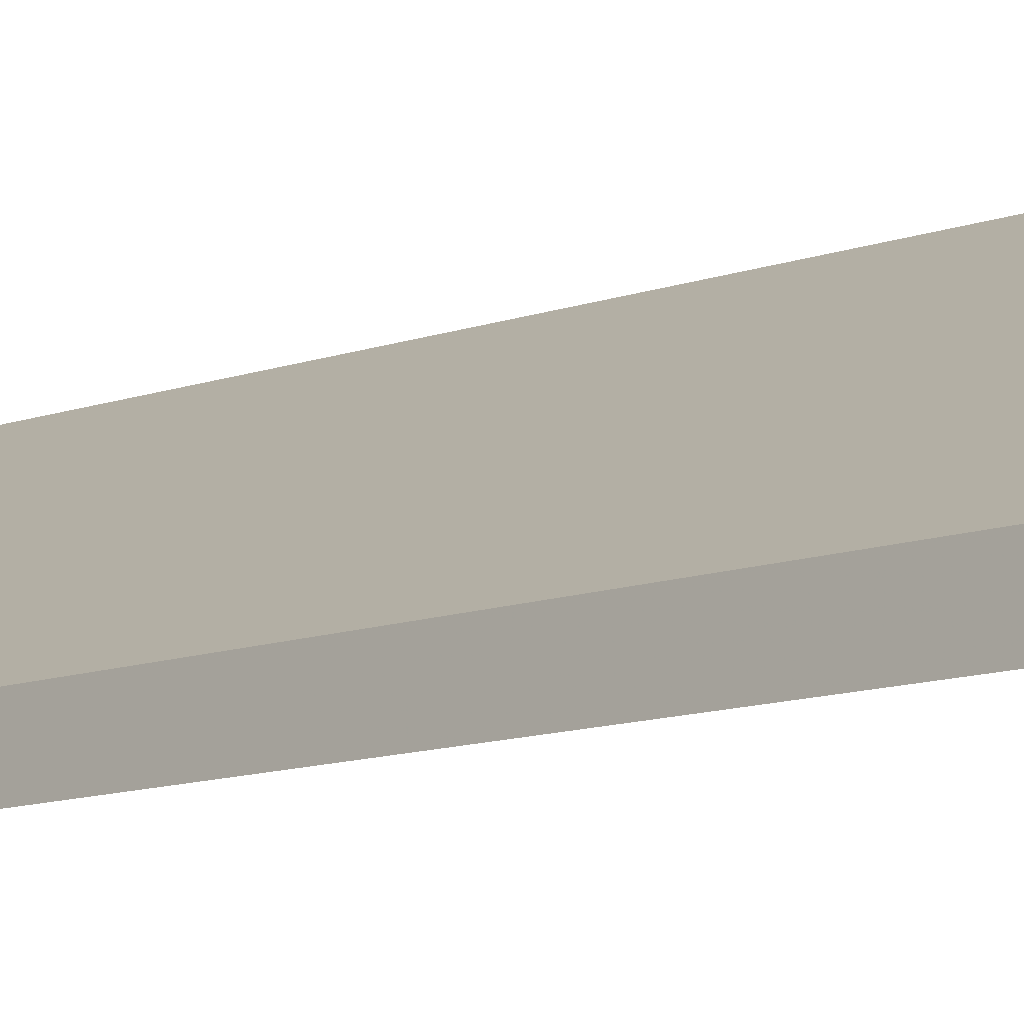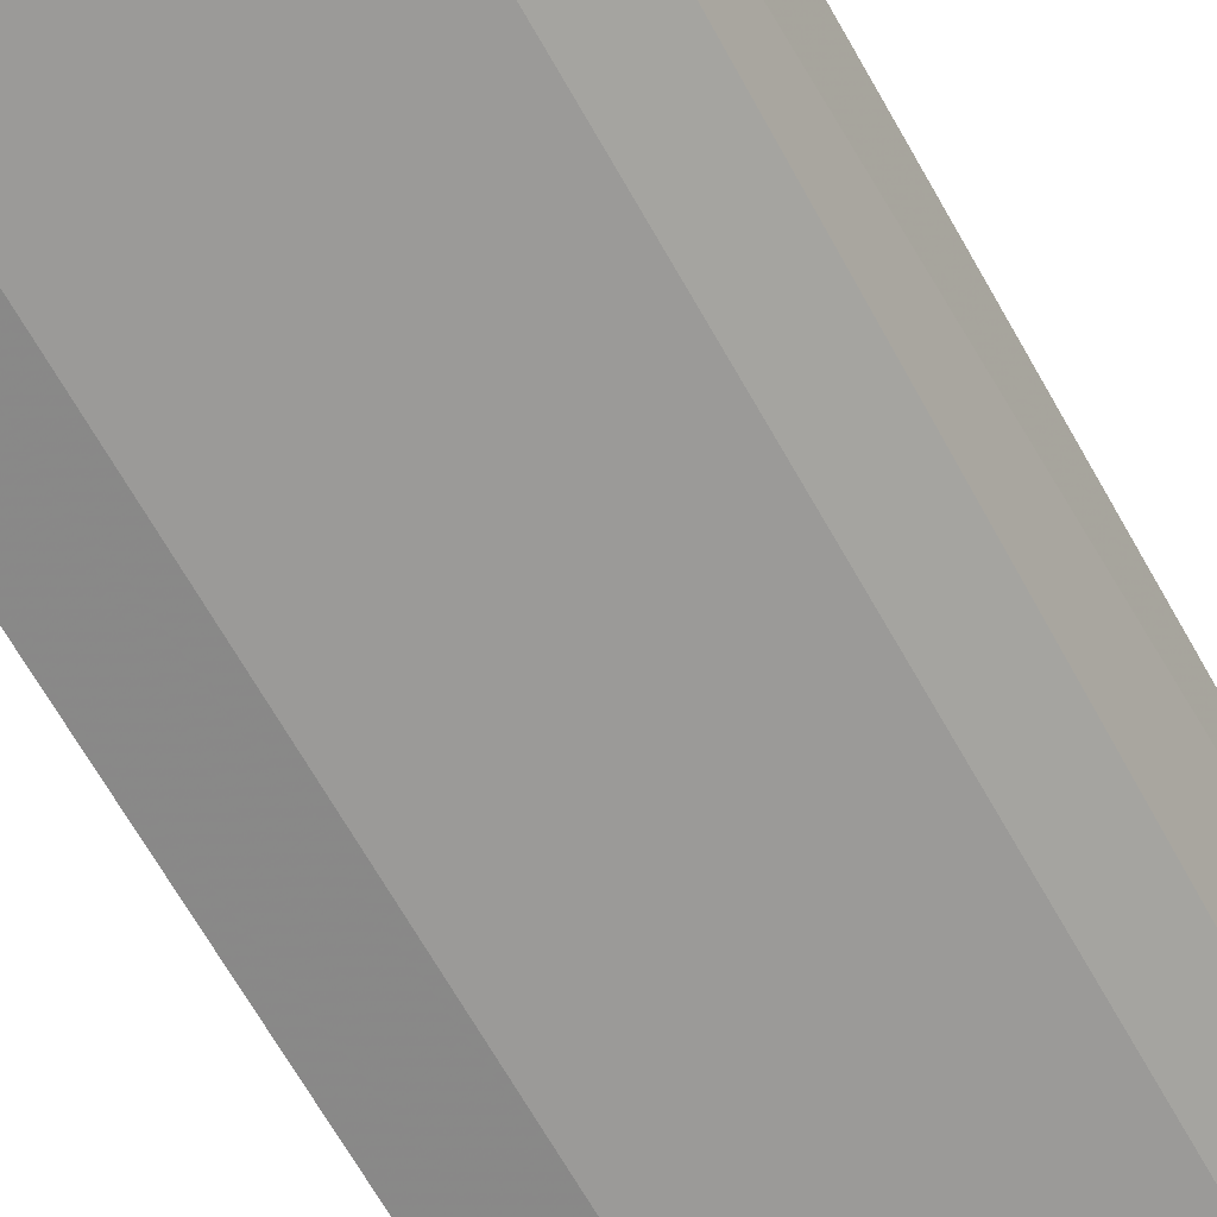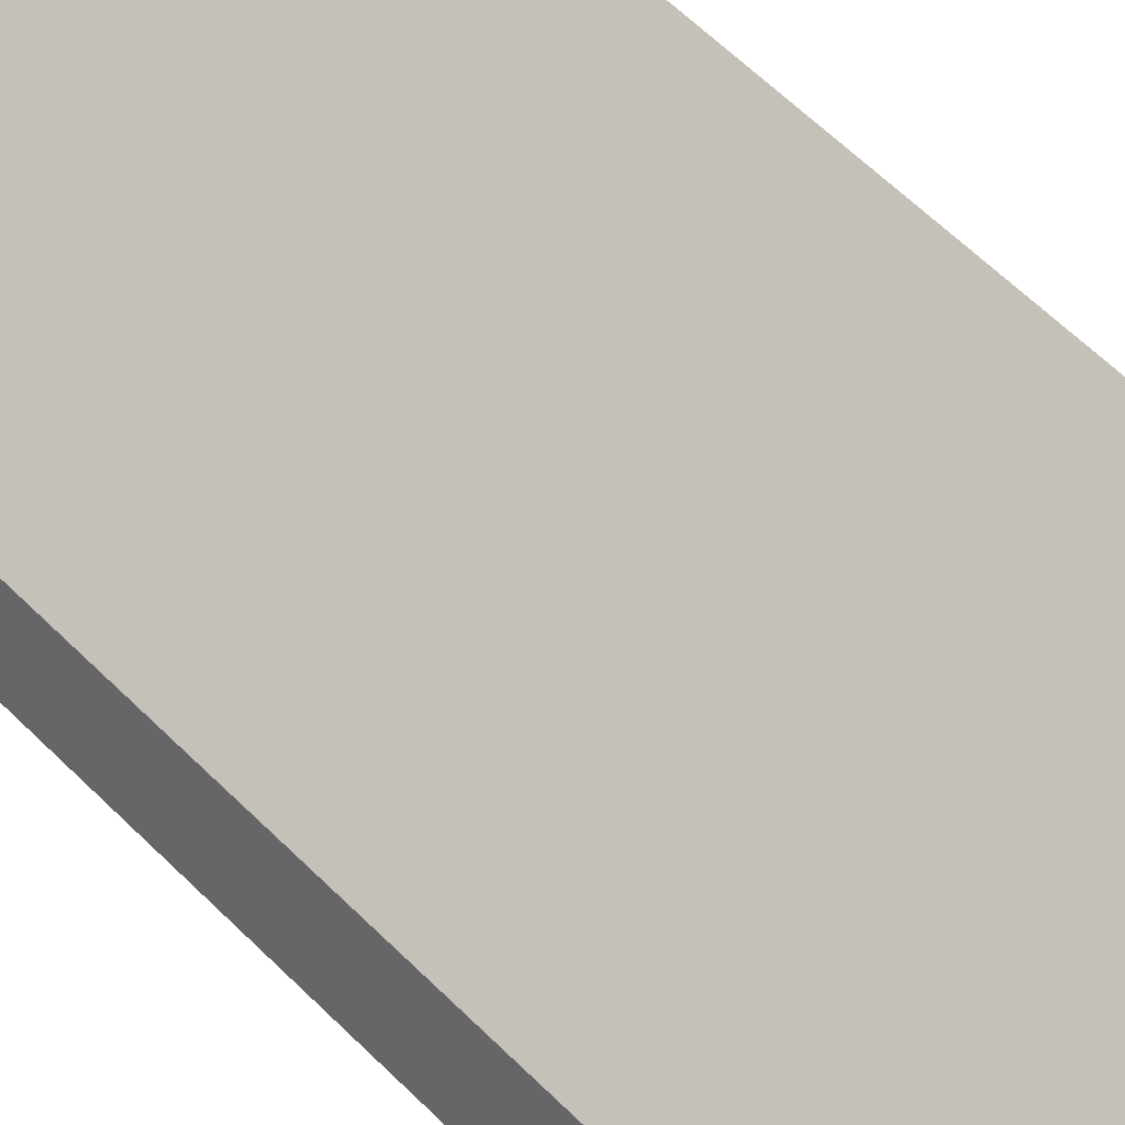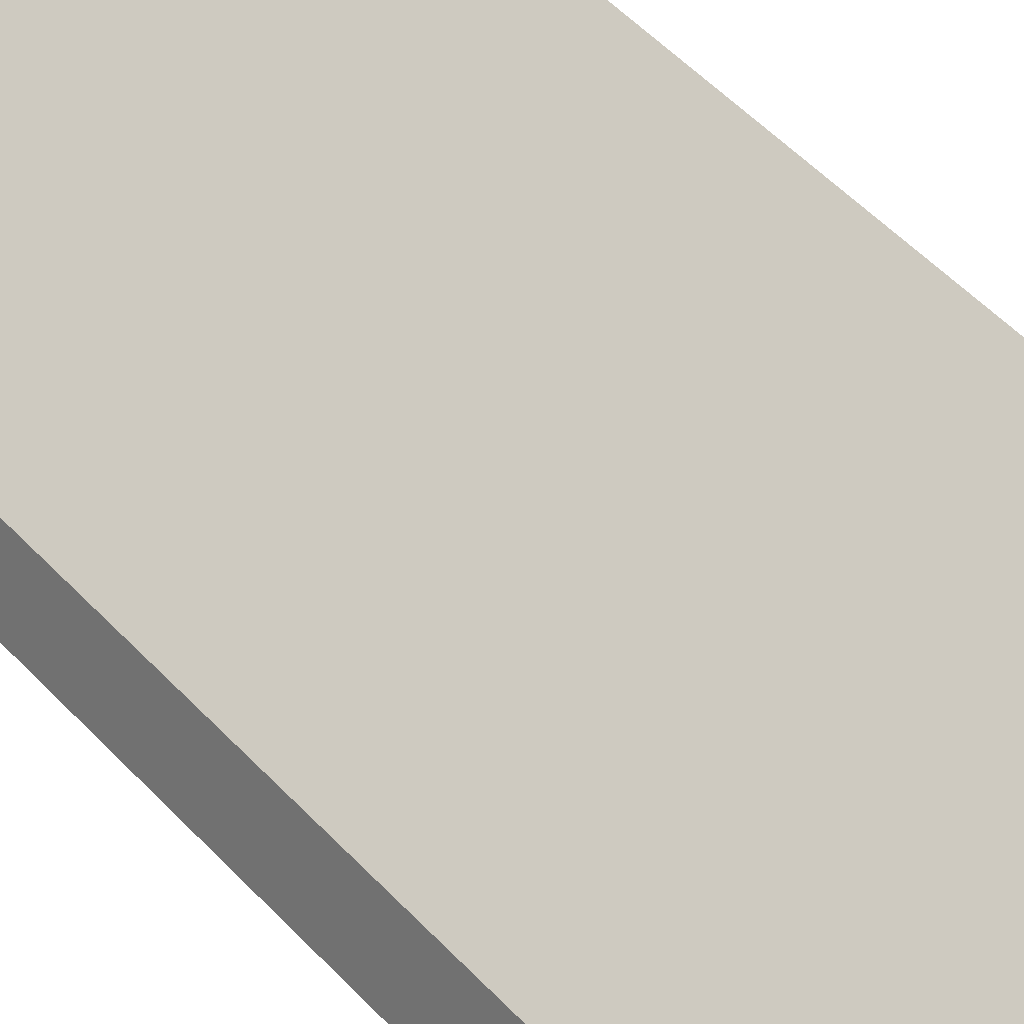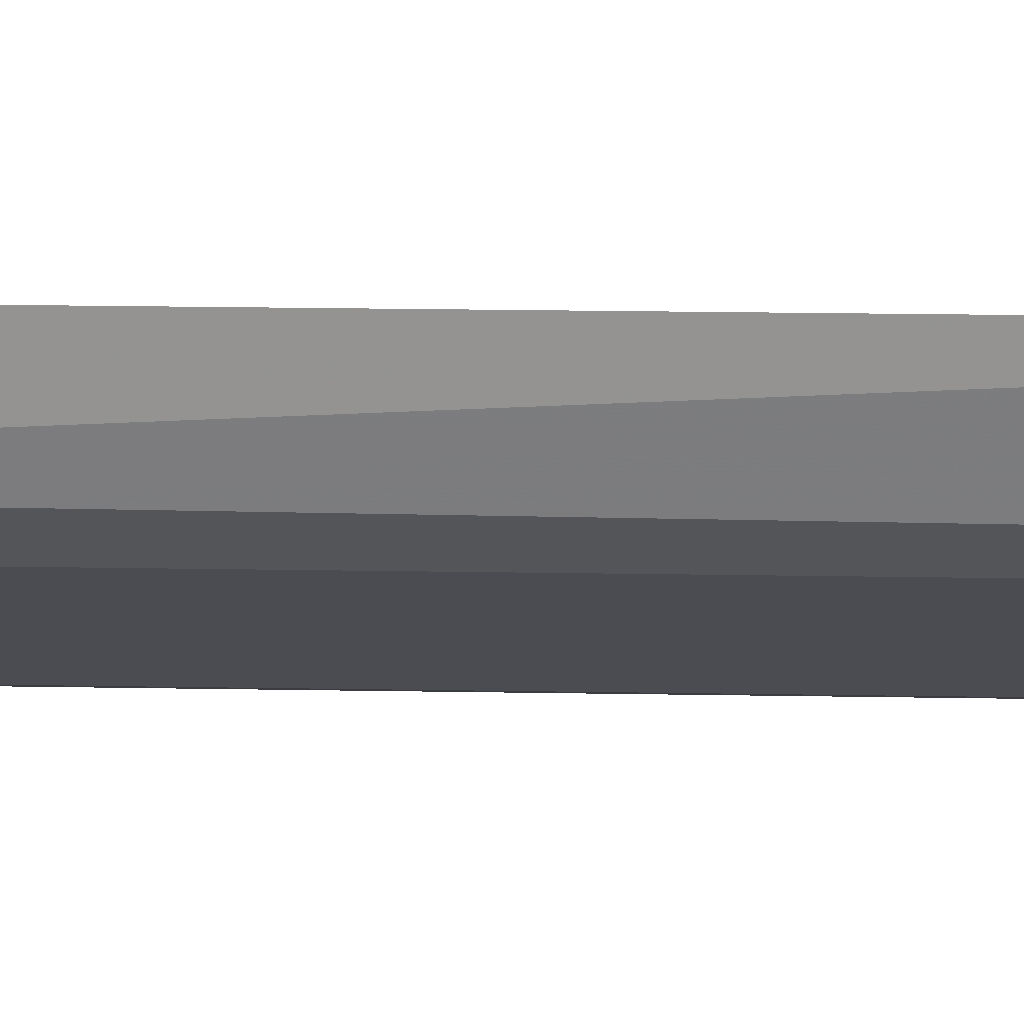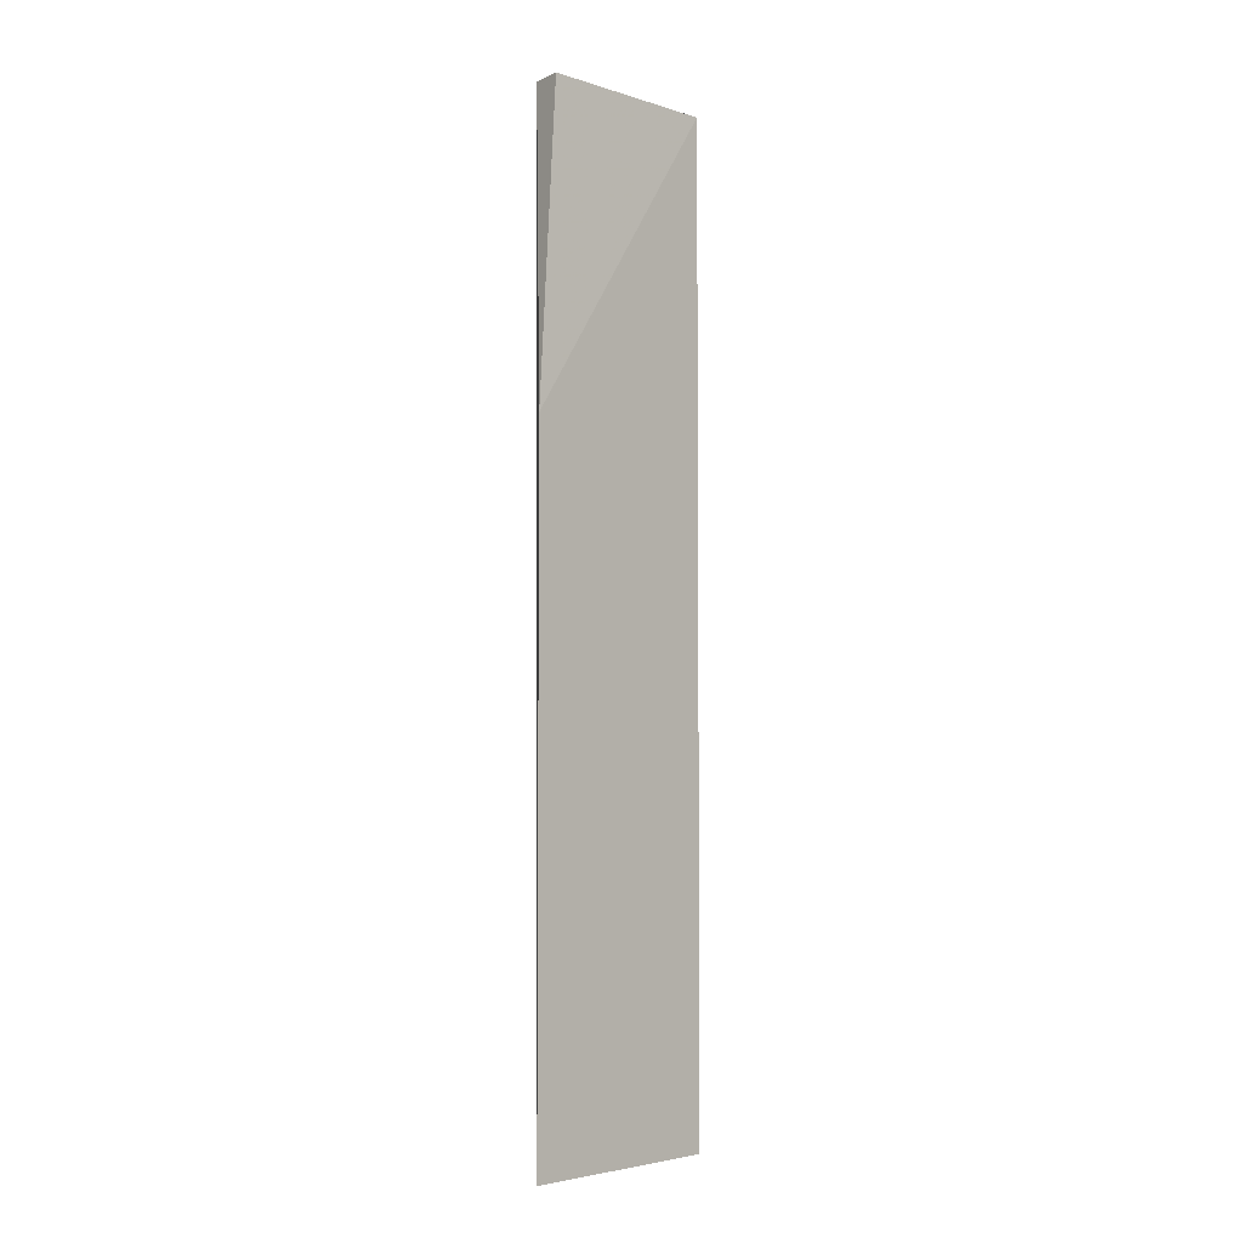
<metadata>
{"format":"obj","ext":"obj","renderer":"f3d","projection":"perspective","resolution":1024,"background":"white","views":[{"elev":-8.1,"azim":-38.9,"up":"+Y"},{"elev":-55.2,"azim":26.7,"up":"+Y"},{"elev":48.4,"azim":-40.2,"up":"+Y"},{"elev":40.3,"azim":-35.9,"up":"+Y"},{"elev":14.8,"azim":92.5,"up":"+Y"},{"elev":-4.3,"azim":166.3,"up":"+Z"}]}
</metadata>
<code>
v 0.208 -0.3191 0.5
v 0.3473 -0.2044 -0.2348
v 0.3178 -0.2632 -0.2348
v 0.333 -0.2211 0.5
v 0.214 -0.2934 0.5
v 0.3417 -0.2435 0.5
v 0.3473 -0.2044 0.2652
v 0.214 -0.2934 -0.2348
v 0.3343 -0.2496 -0.2348
v 0.2358 -0.3107 0.5
v 0.208 -0.3191 -0.2348
v 0.3178 -0.2632 0.5
v 0.2358 -0.3107 -0.2348
f 5 1 4
f 6 4 1
f 7 5 4
f 7 6 2
f 7 4 6
f 8 2 3
f 8 1 5
f 8 7 2
f 8 5 7
f 9 3 2
f 9 2 6
f 10 6 1
f 11 8 3
f 11 1 8
f 11 10 1
f 12 10 3
f 12 6 10
f 12 9 6
f 12 3 9
f 13 11 3
f 13 3 10
f 13 10 11

</code>
